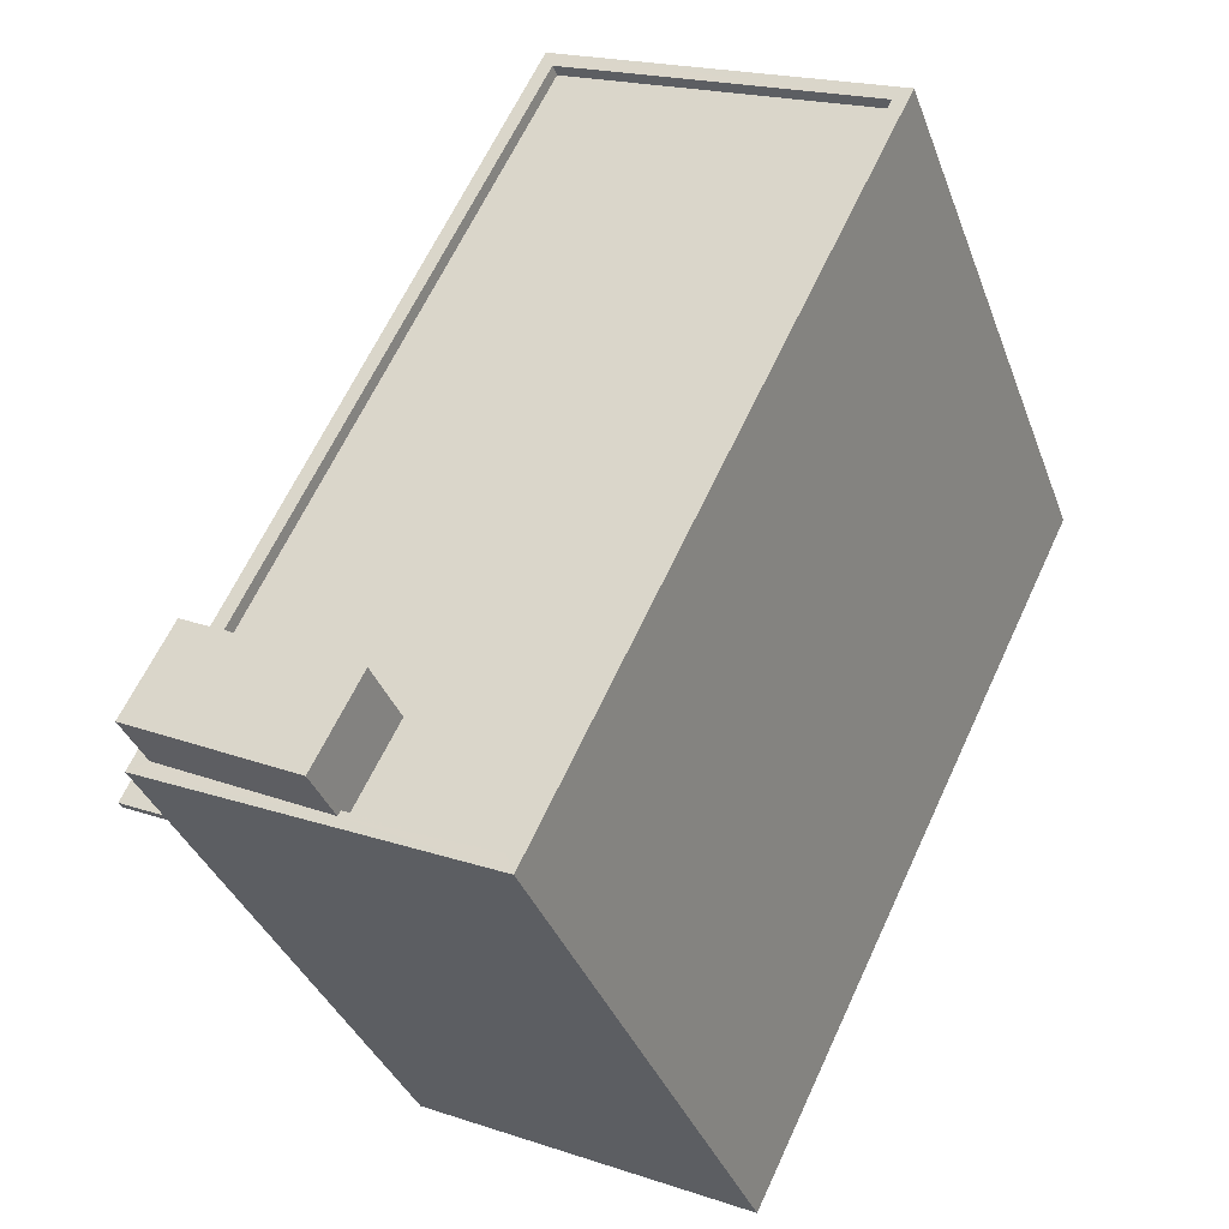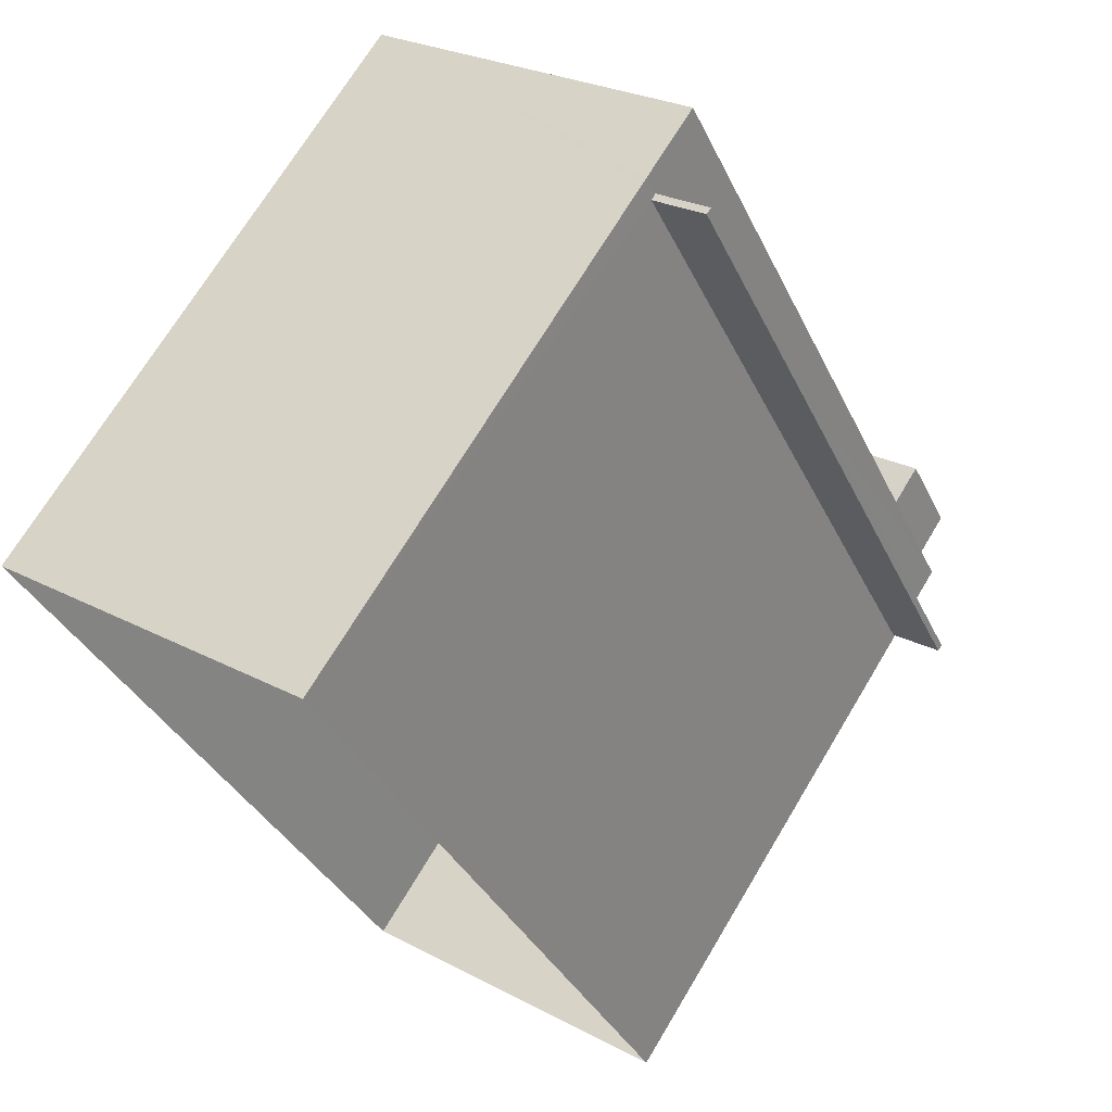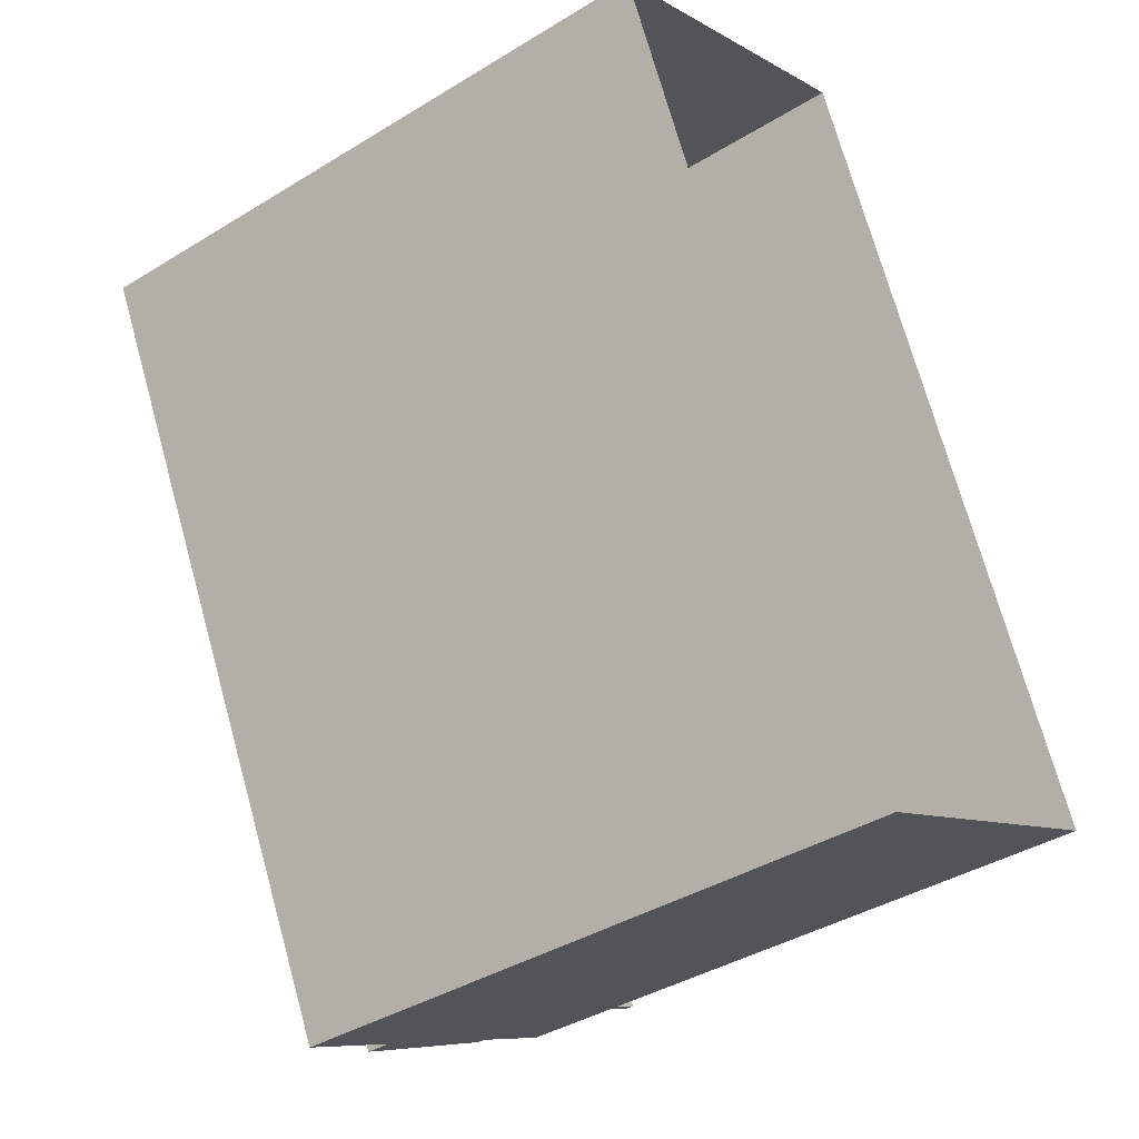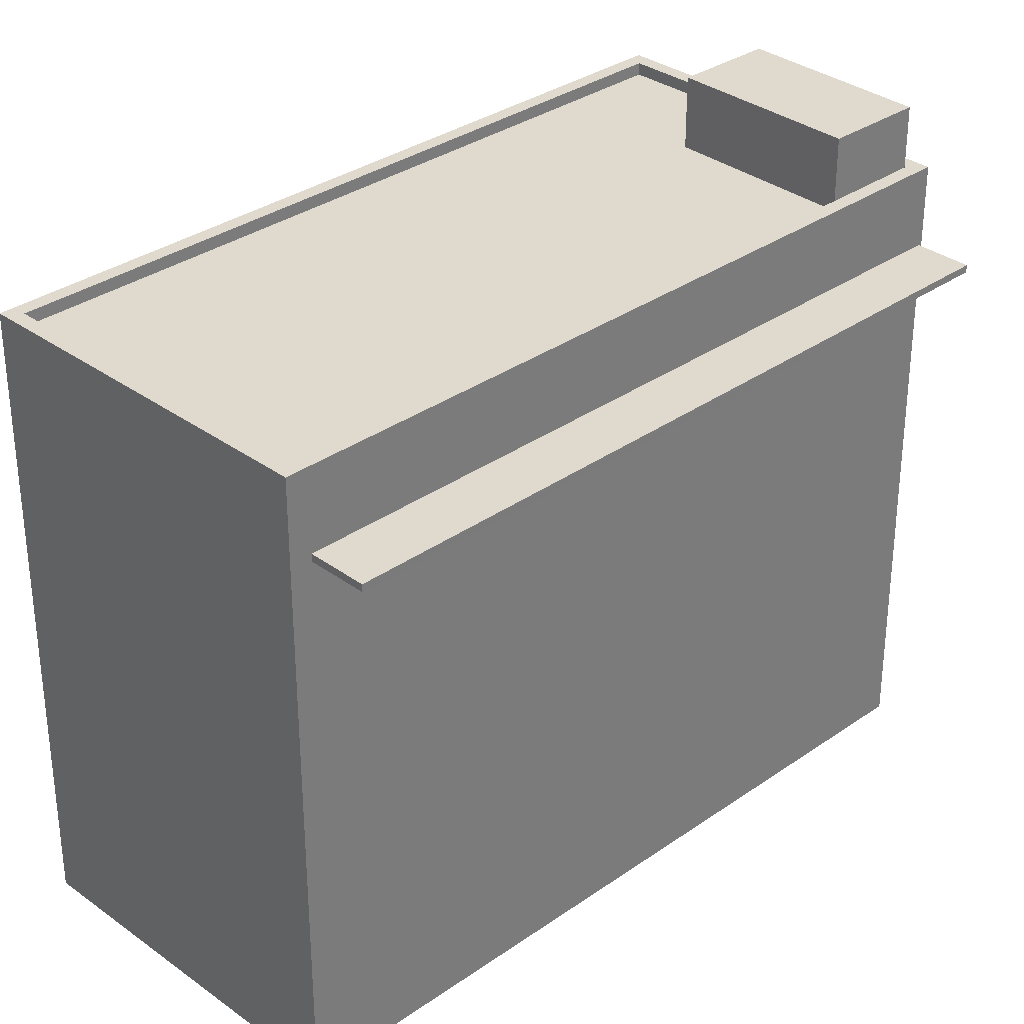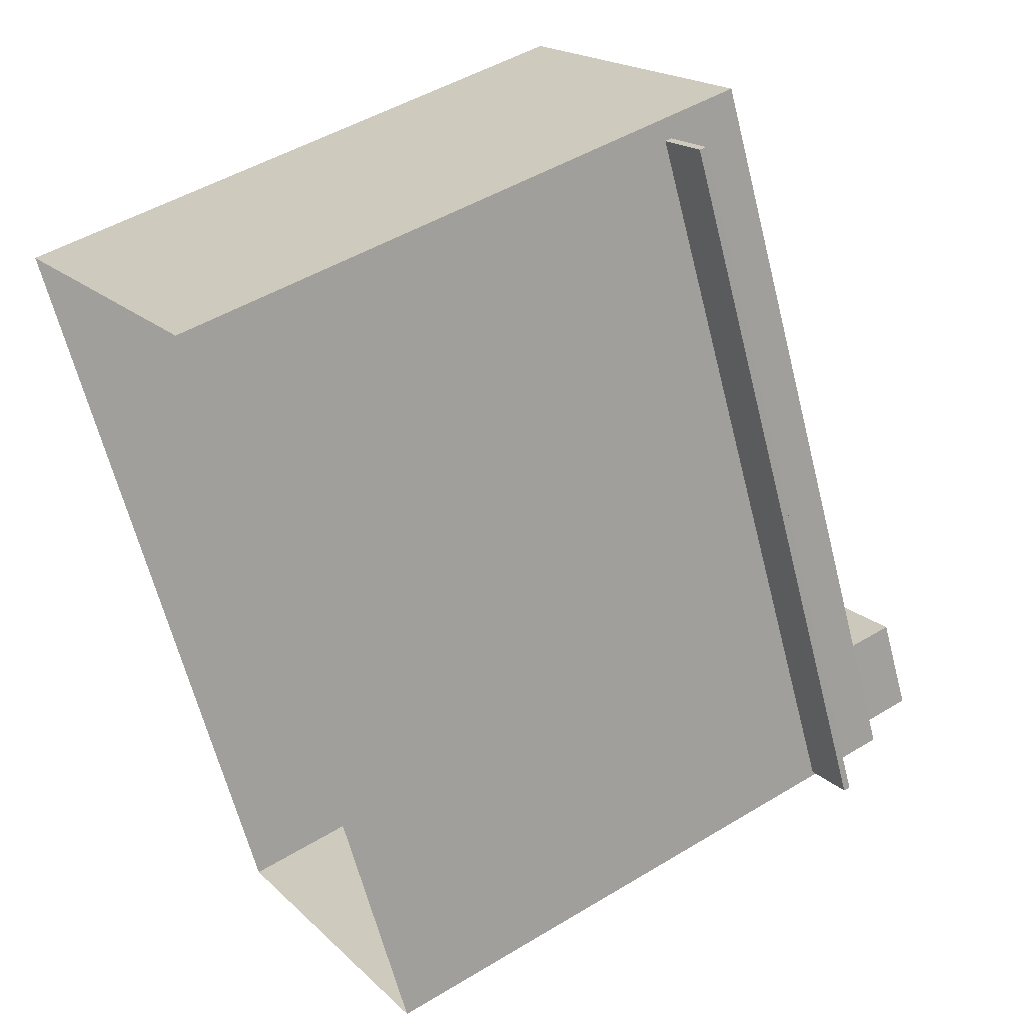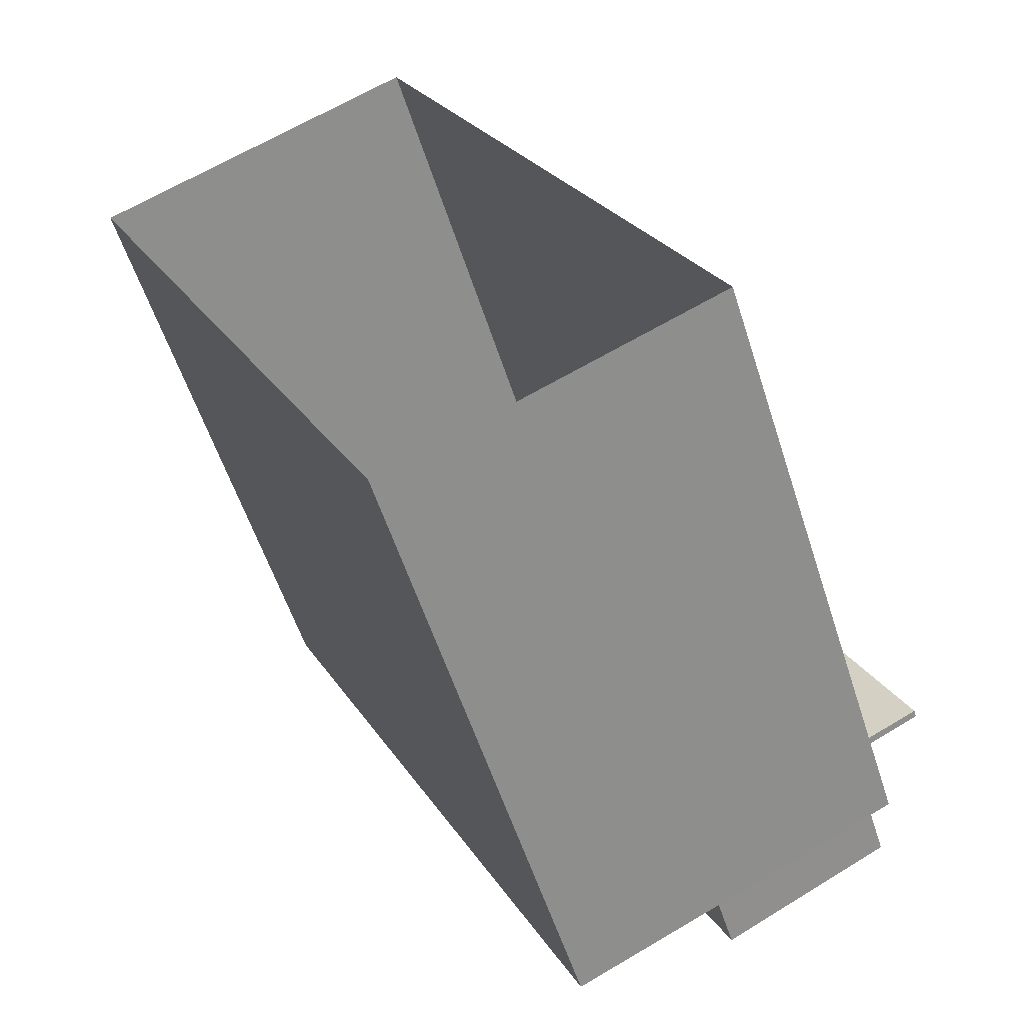
<metadata>
{"format":"obj","ext":"obj","renderer":"f3d","projection":"perspective","resolution":1024,"background":"white","views":[{"elev":-35.9,"azim":18.8,"up":"+Y"},{"elev":69.8,"azim":-149.1,"up":"+Y"},{"elev":-39.3,"azim":127.5,"up":"+Y"},{"elev":32.8,"azim":-160.3,"up":"+Z"},{"elev":48.5,"azim":-124.0,"up":"+Y"},{"elev":-56.3,"azim":-162.3,"up":"+Y"}]}
</metadata>
<code>
v -8304 -3.769e+04 38.46
v -8303 -3.769e+04 38.46
v -8304 -3.769e+04 38.71
v -8304 -3.769e+04 38.71
v -8304 -3.769e+04 39.93
v -8303 -3.769e+04 39.93
v -8307 -3.769e+04 38.72
v -8307 -3.769e+04 39.94
v -8306 -3.769e+04 38.46
v -8307 -3.769e+04 38.72
v -8306 -3.769e+04 39.93
v -8307 -3.769e+04 38.47
v -8294 -3.768e+04 38.71
v -8300 -3.767e+04 38.46
v -8294 -3.768e+04 38.46
v -8300 -3.767e+04 38.71
v -8301 -3.769e+04 38.46
v -8301 -3.769e+04 38.71
v -8307 -3.769e+04 38.47
v -8307 -3.769e+04 38.72
v -8301 -3.767e+04 36.92
v -8301 -3.767e+04 25.87
v -8301 -3.767e+04 36.92
v -8301 -3.767e+04 37.07
v -8301 -3.767e+04 38.71
v -8301 -3.767e+04 37.07
v -8308 -3.769e+04 38.72
v -8308 -3.769e+04 25.87
v -8308 -3.769e+04 36.93
v -8308 -3.769e+04 37.08
v -8294 -3.768e+04 38.71
v -8301 -3.769e+04 25.87
v -8294 -3.768e+04 25.87
v -8301 -3.769e+04 38.71
v -8309 -3.769e+04 36.93
v -8302 -3.767e+04 37.07
v -8302 -3.767e+04 36.92
v -8309 -3.769e+04 37.08
f 32 22 33
f 32 28 22
f 1 2 3
f 4 3 5
f 5 3 6
f 3 2 6
f 7 5 8
f 7 4 5
f 9 10 11
f 11 10 8
f 9 12 10
f 8 10 7
f 6 9 11
f 6 2 9
f 13 14 15
f 13 16 14
f 13 15 17
f 18 13 17
f 10 19 20
f 10 12 19
f 1 18 17
f 1 3 18
f 16 20 19
f 14 16 19
f 21 22 23
f 24 25 26
f 27 25 24
f 23 22 28
f 28 27 29
f 23 28 29
f 29 27 30
f 24 30 27
f 31 32 33
f 31 34 32
f 28 34 27
f 28 32 34
f 21 33 22
f 33 21 31
f 25 31 26
f 26 31 21
f 23 26 21
f 23 24 26
f 35 36 37
f 35 38 36
f 24 37 36
f 24 23 37
f 30 38 35
f 29 30 35
f 11 5 6
f 11 8 5
f 9 19 12
f 19 9 14
f 1 17 2
f 15 14 2
f 17 15 2
f 2 14 9
f 27 7 20
f 13 31 25
f 27 34 4
f 16 13 25
f 34 31 13
f 20 7 10
f 3 4 18
f 18 34 13
f 7 27 4
f 4 34 18
f 20 16 25
f 27 20 25
f 30 36 38
f 30 24 36
f 29 35 37
f 23 29 37

</code>
